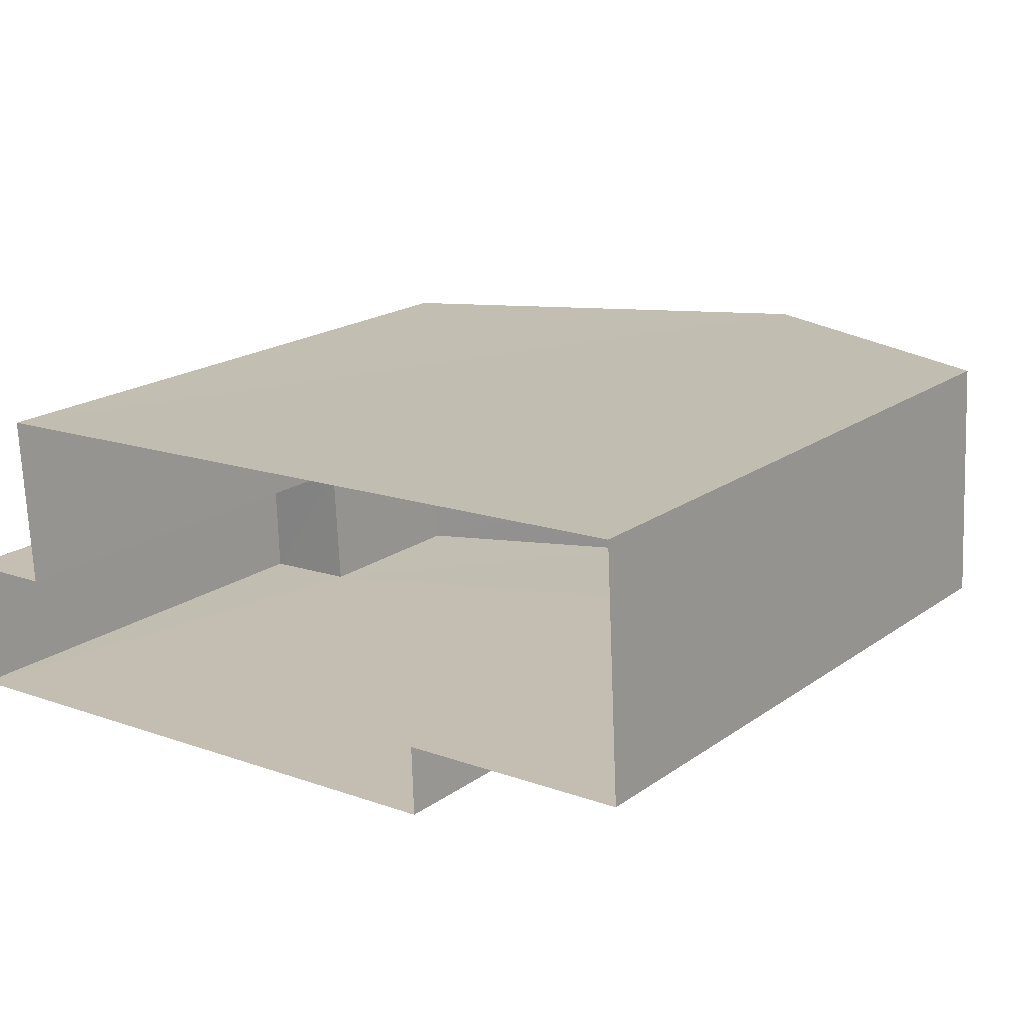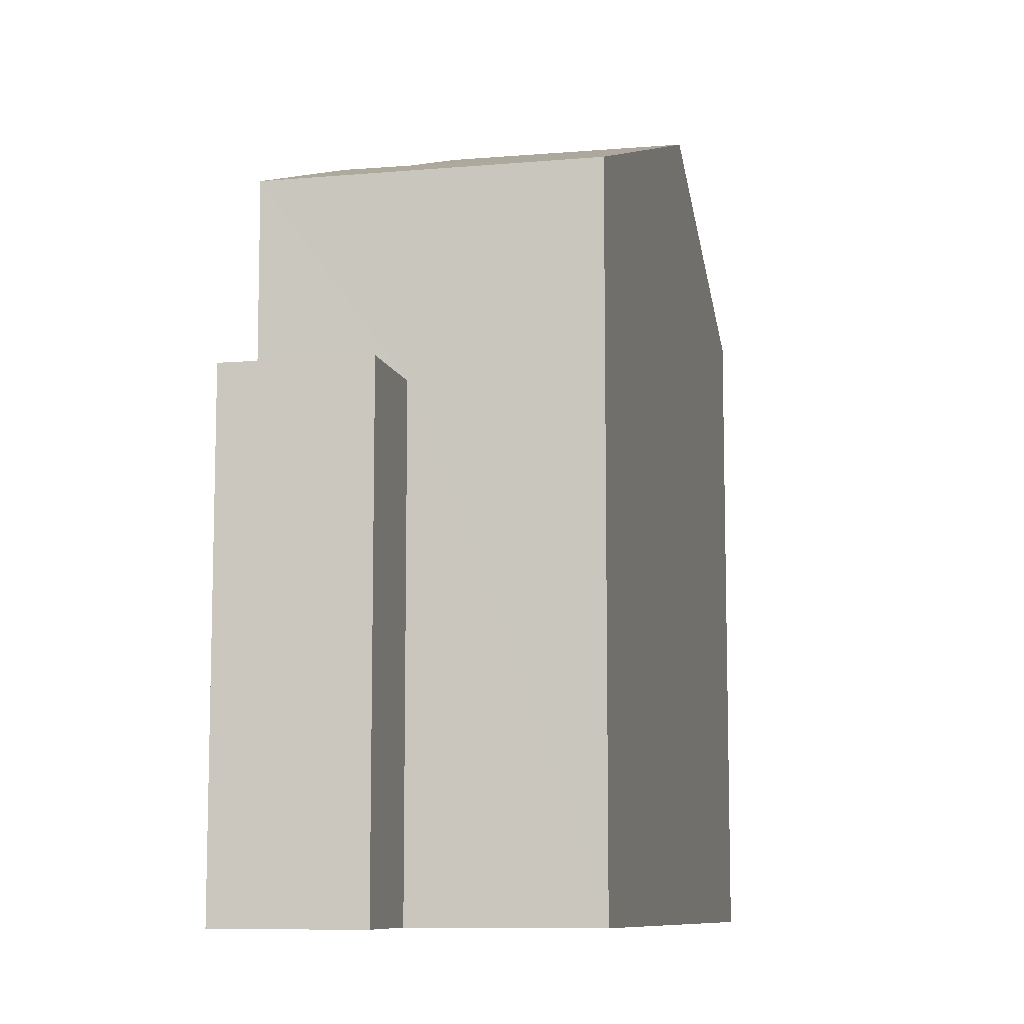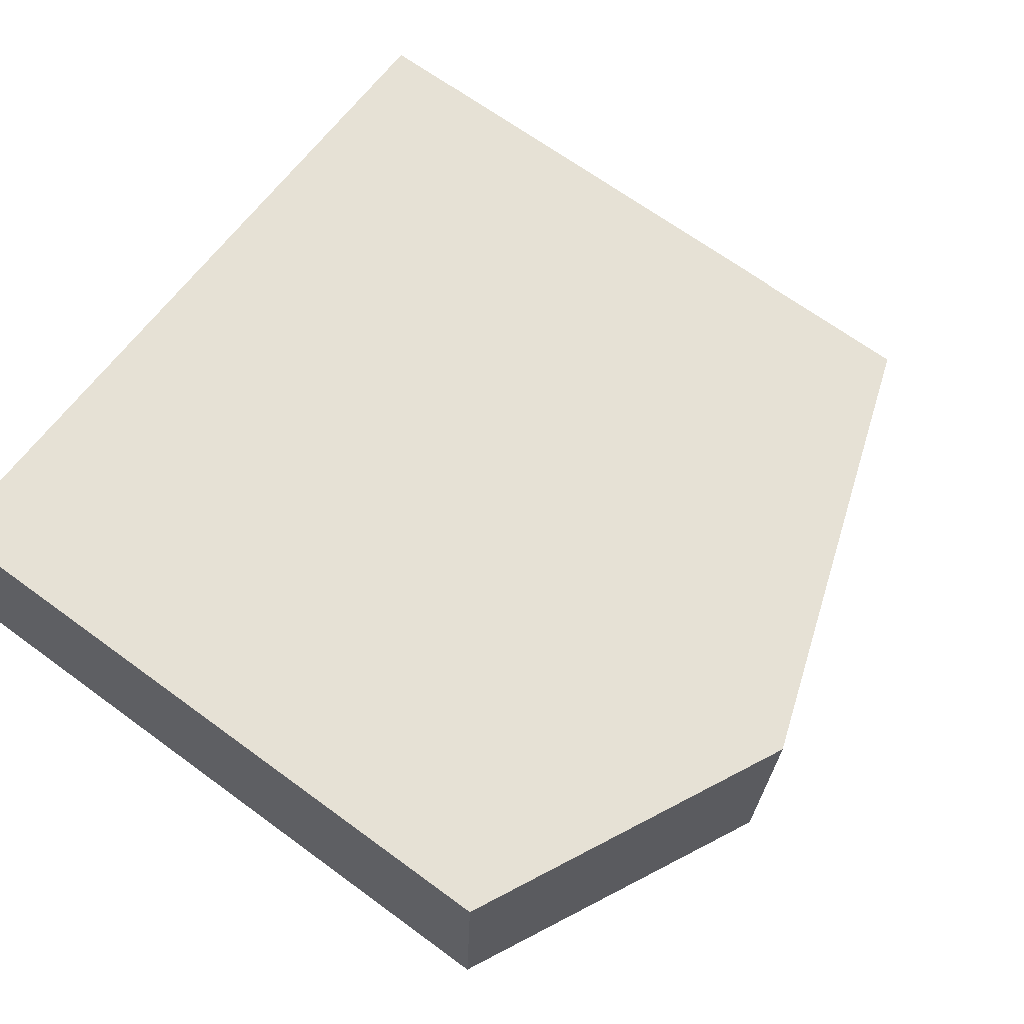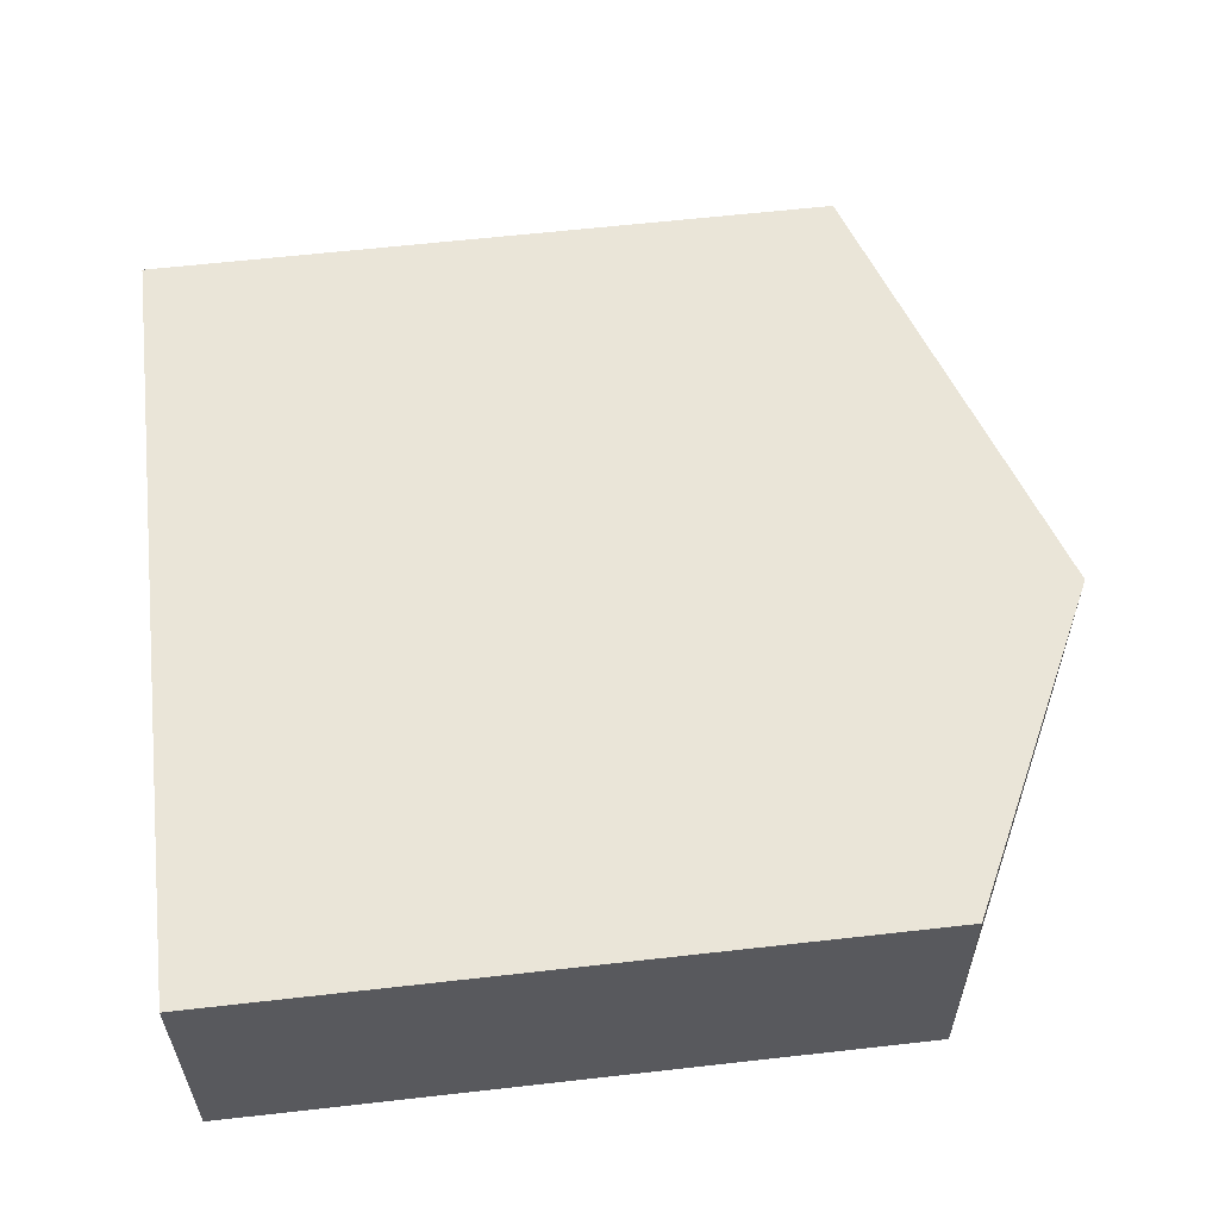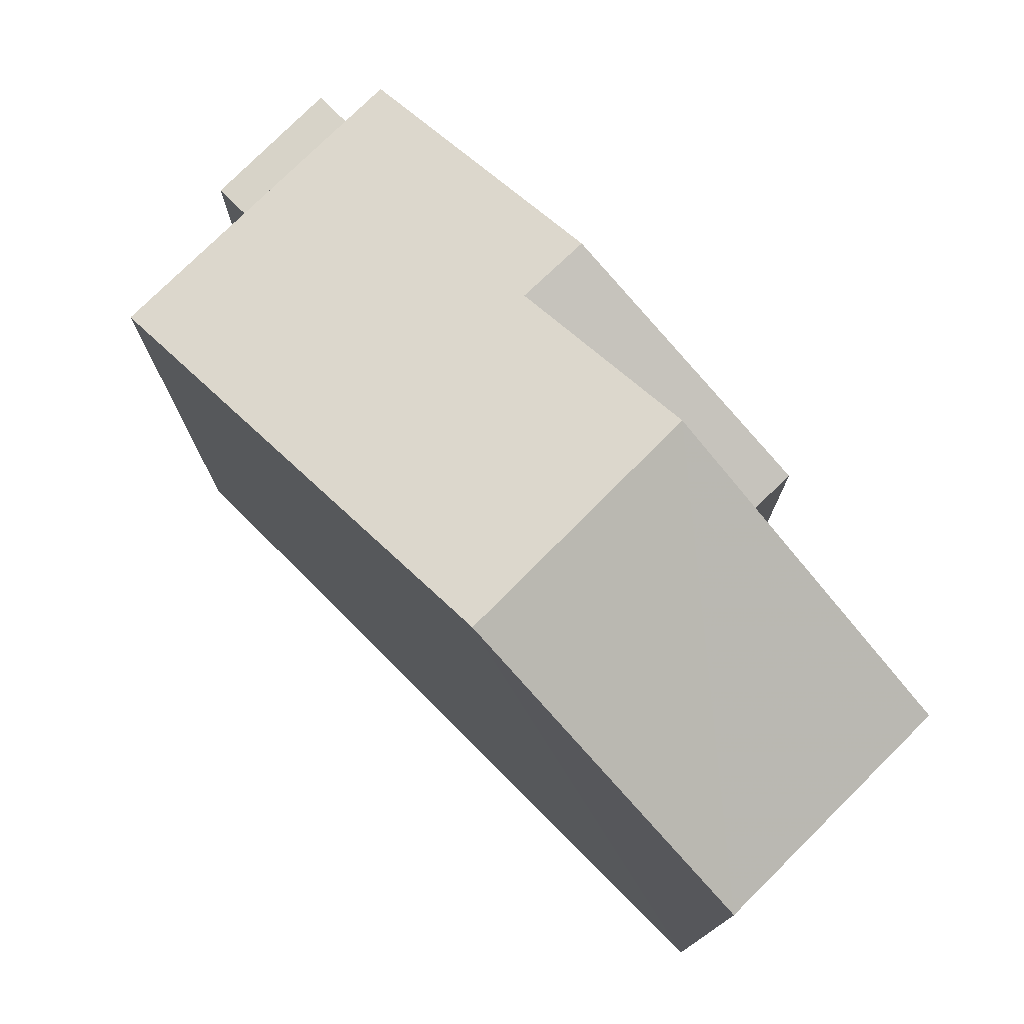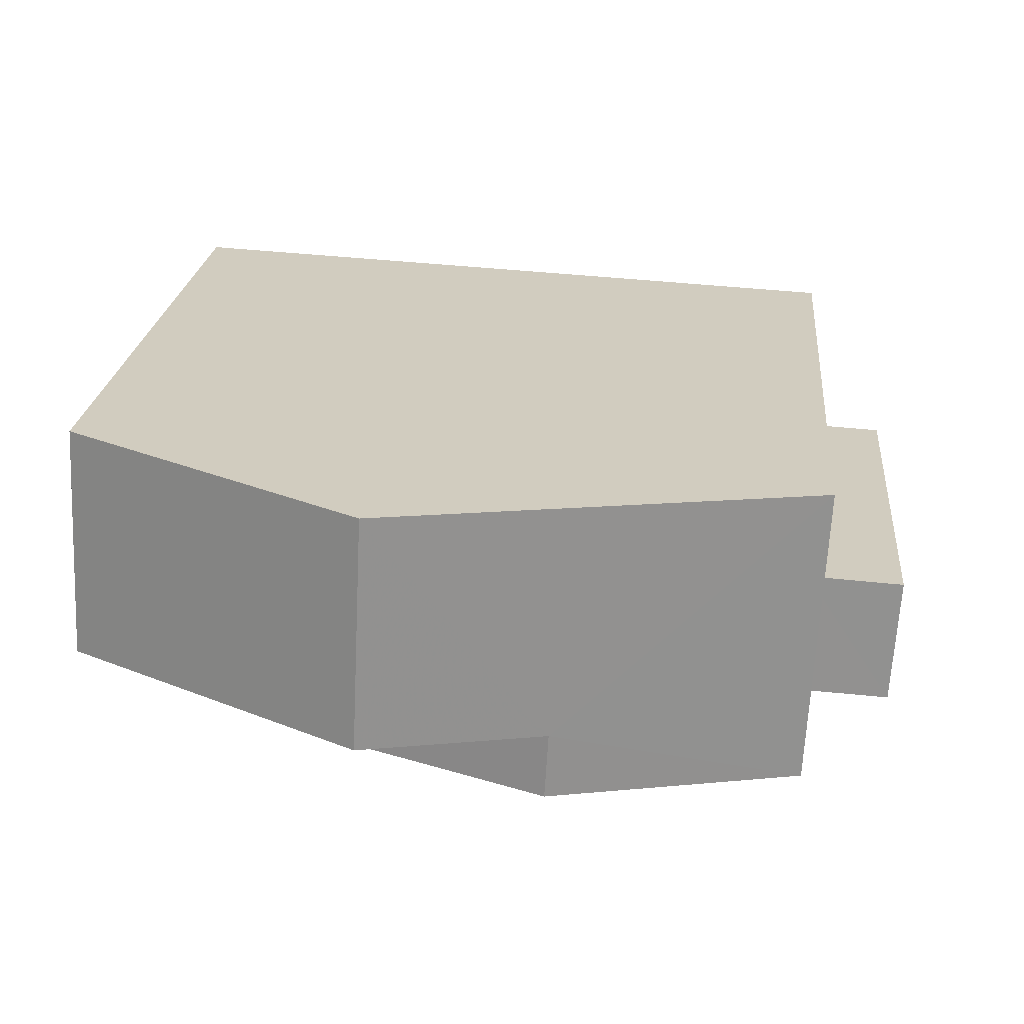
<metadata>
{"format":"obj","ext":"obj","renderer":"f3d","projection":"perspective","resolution":1024,"background":"white","views":[{"elev":19.4,"azim":-142.3,"up":"+Y"},{"elev":-9.3,"azim":99.8,"up":"+Z"},{"elev":67.3,"azim":-53.8,"up":"+Y"},{"elev":61.6,"azim":-96.5,"up":"+Y"},{"elev":76.8,"azim":-137.9,"up":"+Z"},{"elev":23.1,"azim":5.4,"up":"+Y"}]}
</metadata>
<code>
v -3.733e+05 -1.04e+05 27.33
v -3.733e+05 -1.04e+05 27.33
v -3.733e+05 -1.04e+05 27.33
v -3.733e+05 -1.04e+05 27.33
v -3.733e+05 -1.04e+05 27.33
v -3.733e+05 -1.04e+05 27.33
v -3.733e+05 -1.04e+05 27.33
v -3.733e+05 -1.04e+05 27.33
v -3.733e+05 -1.04e+05 34.36
v -3.733e+05 -1.04e+05 34.36
v -3.733e+05 -1.04e+05 34.36
v -3.733e+05 -1.04e+05 34.36
v -3.733e+05 -1.04e+05 39.47
v -3.733e+05 -1.04e+05 38.53
v -3.733e+05 -1.04e+05 37.2
v -3.733e+05 -1.04e+05 37.2
v -3.733e+05 -1.04e+05 39.47
v -3.733e+05 -1.04e+05 38.53
v -3.733e+05 -1.04e+05 37.2
v -3.733e+05 -1.04e+05 37.2
v -3.733e+05 -1.04e+05 37.2
v -3.733e+05 -1.04e+05 37.2
f 1 2 3
f 4 1 3
f 5 6 7
f 2 5 3
f 3 5 8
f 8 5 7
f 9 10 11
f 9 12 10
f 13 14 15
f 15 14 16
f 13 17 14
f 16 14 18
f 14 19 18
f 14 20 19
f 17 21 22
f 17 13 21
f 5 2 9
f 2 15 9
f 9 16 12
f 9 15 16
f 11 7 6
f 11 10 7
f 21 1 4
f 22 21 4
f 18 19 12
f 16 18 12
f 19 8 12
f 12 8 7
f 12 7 10
f 5 11 6
f 5 9 11
f 20 8 19
f 20 3 8
f 4 3 22
f 22 20 17
f 17 20 14
f 3 20 22
f 15 2 13
f 2 1 13
f 1 21 13

</code>
